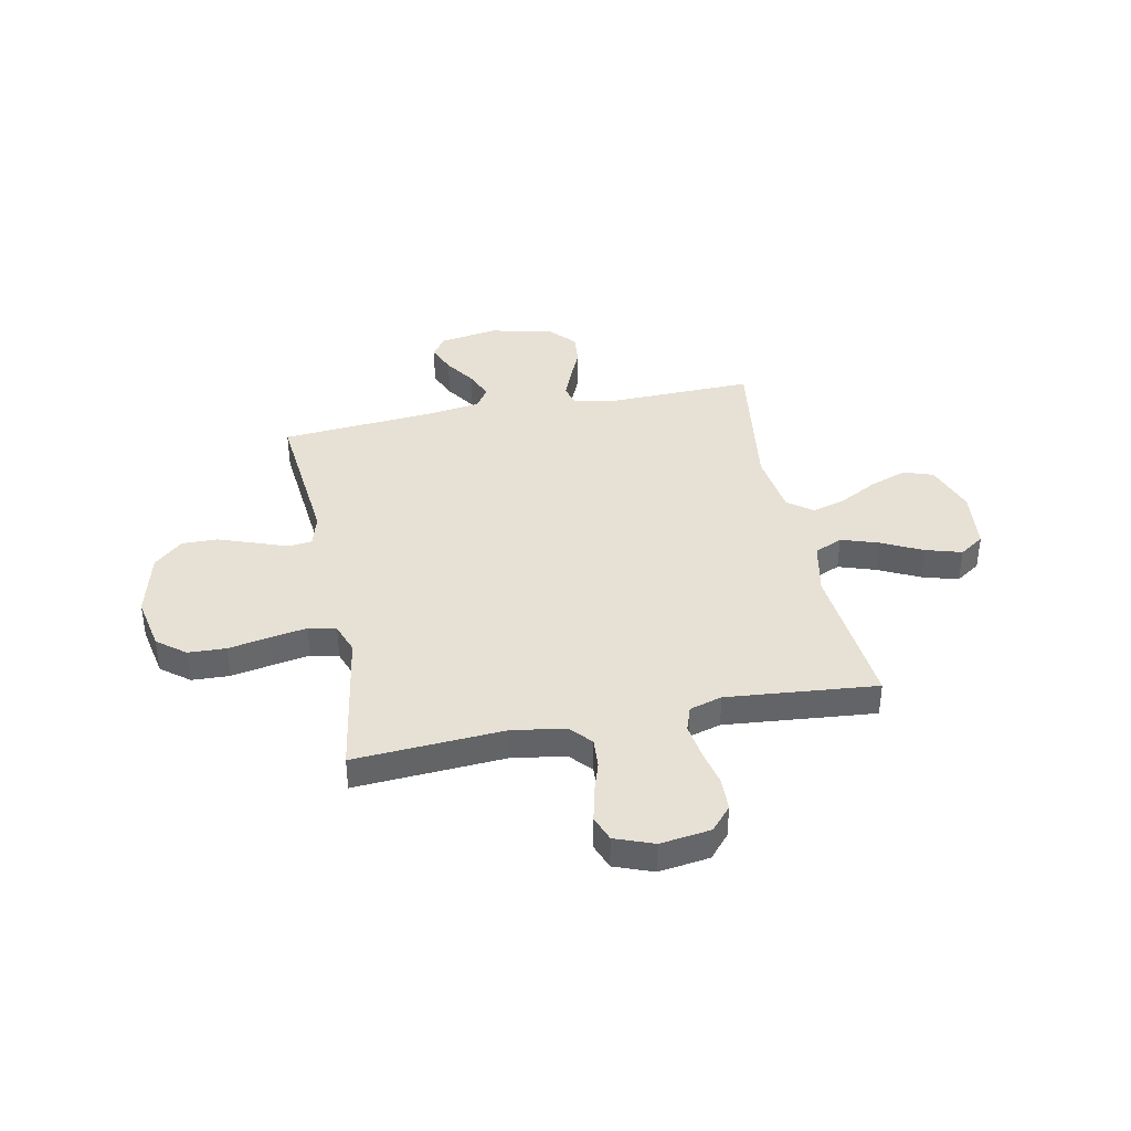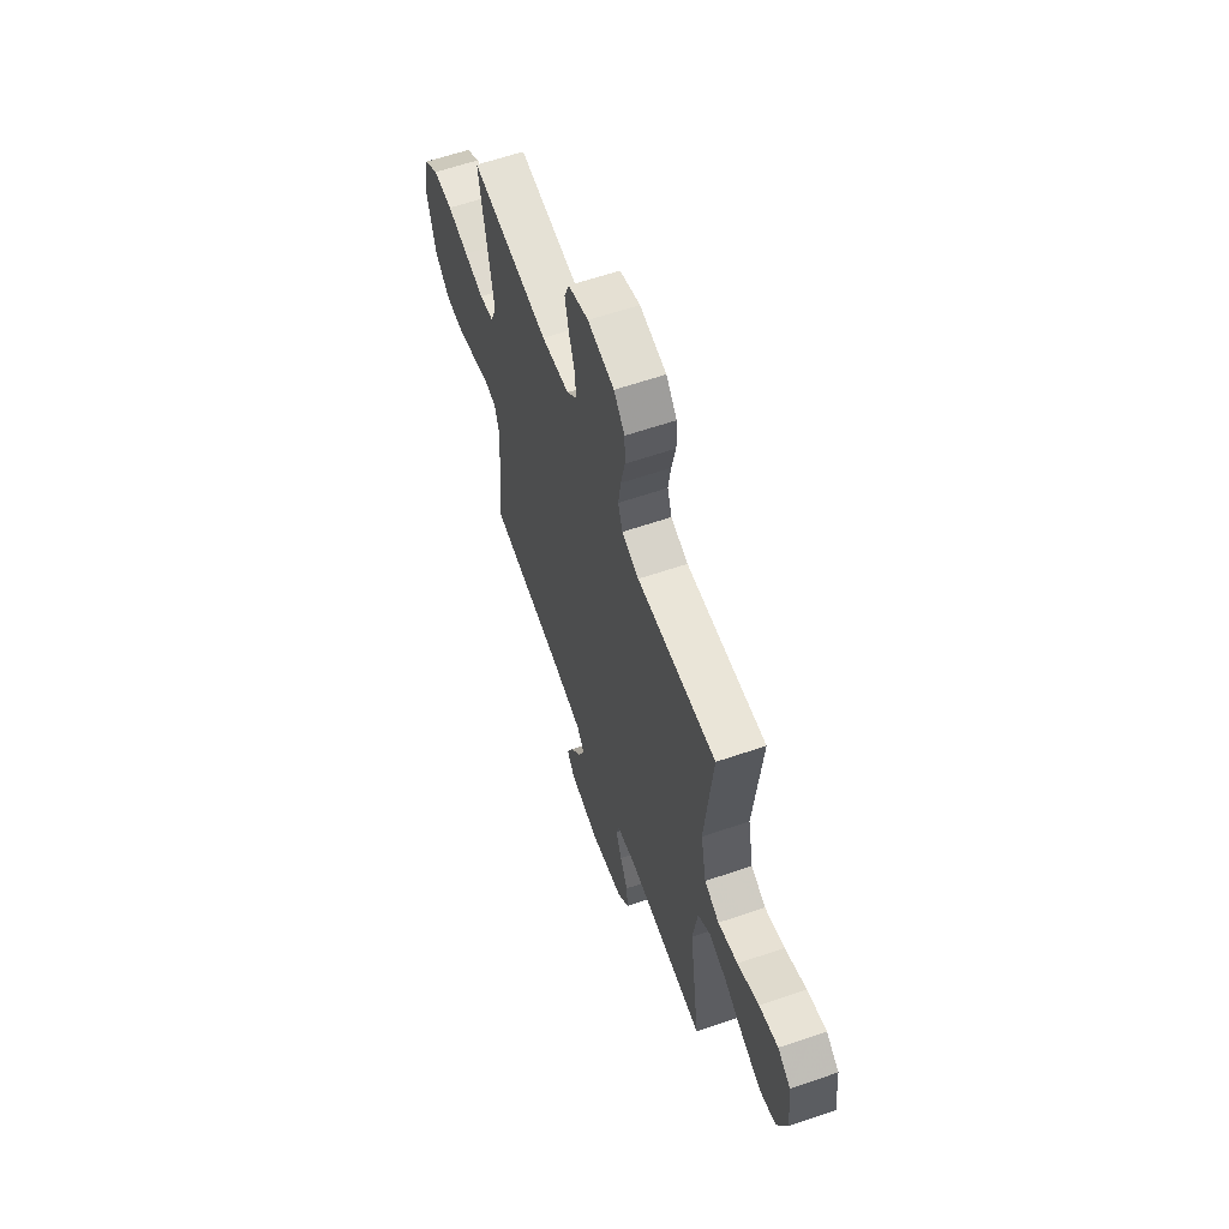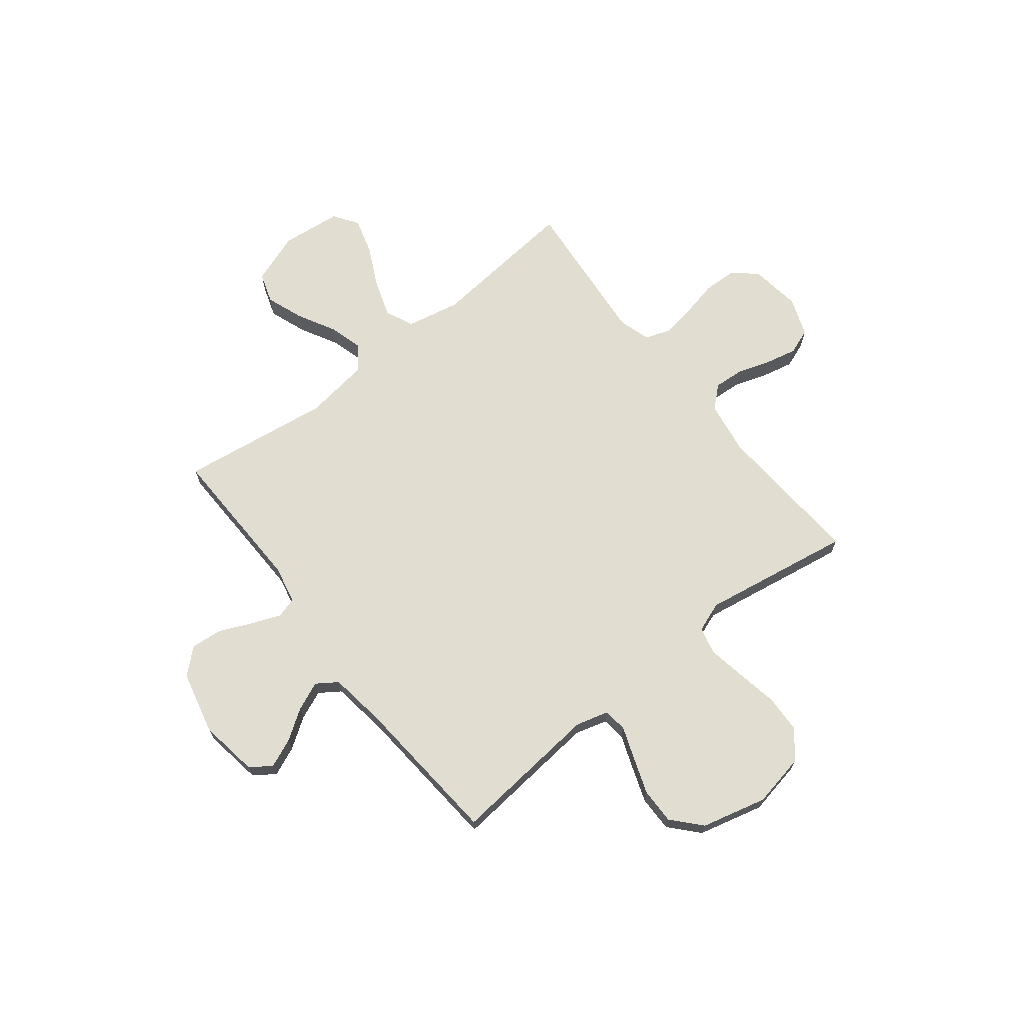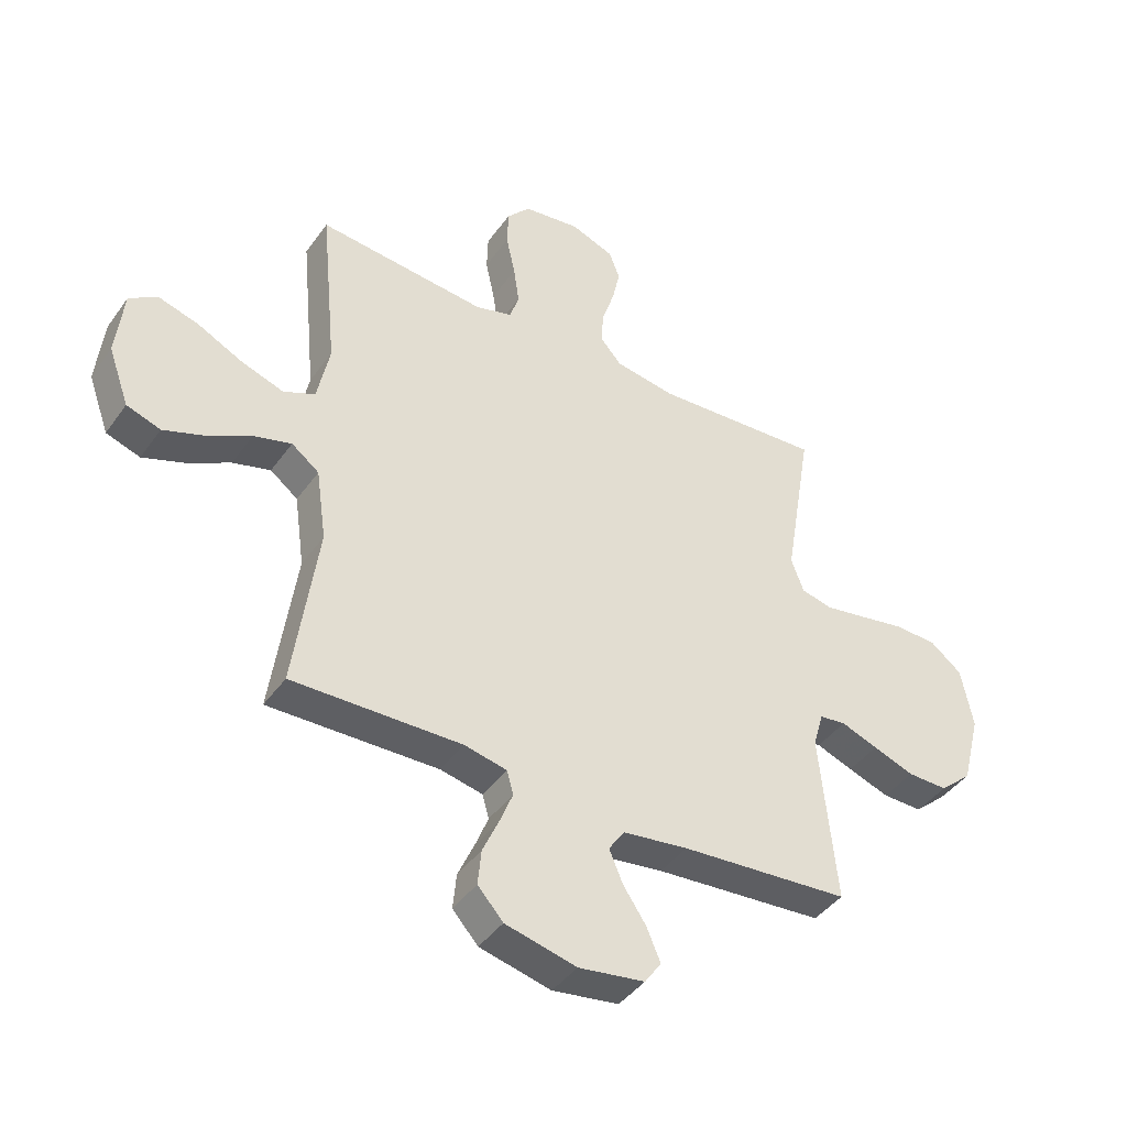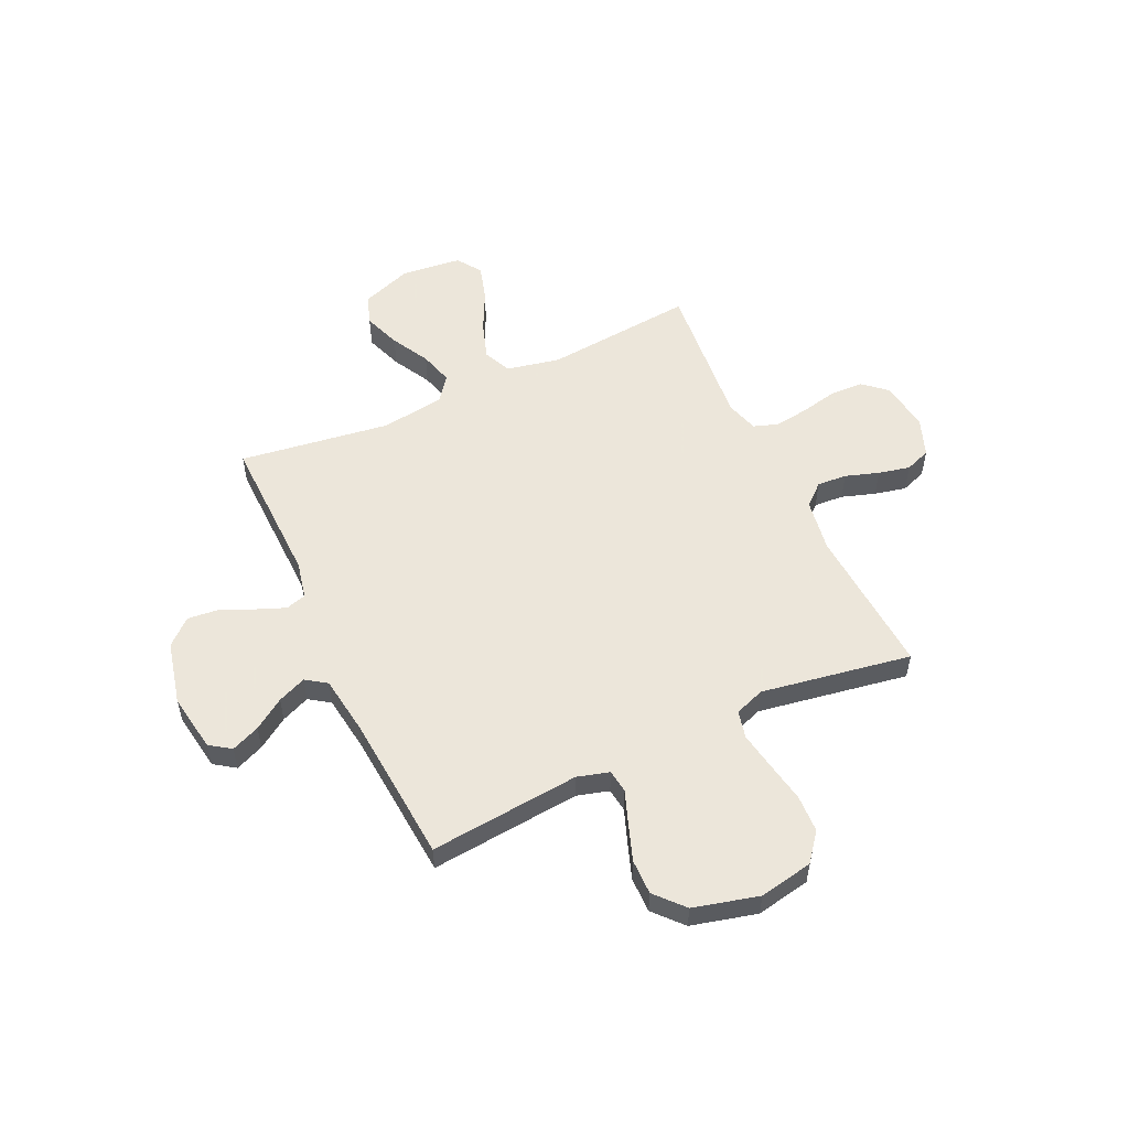
<metadata>
{"format":"obj","ext":"obj","renderer":"f3d","projection":"perspective","resolution":1024,"background":"white","views":[{"elev":39.3,"azim":-11.4,"up":"+Y"},{"elev":62.0,"azim":70.9,"up":"+Z"},{"elev":68.7,"azim":-128.3,"up":"+Y"},{"elev":-42.4,"azim":147.4,"up":"+Z"},{"elev":54.2,"azim":-114.9,"up":"+Y"}]}
</metadata>
<code>
v -0.5 0.07 -0.5
v -0.471 0.07 -0.2
v -0.489 0.07 -0.136
v -0.536 0.07 -0.13
v -0.601 0.07 -0.154
v -0.674 0.07 -0.18
v -0.745 0.07 -0.181
v -0.802 0.07 -0.13
v -0.835 0.07 0
v -0.814 0.07 0.108
v -0.758 0.07 0.152
v -0.683 0.07 0.155
v -0.602 0.07 0.14
v -0.527 0.07 0.127
v -0.472 0.07 0.14
v -0.45 0.07 0.2
v -0.5 0.07 0.5
v -0.2 0.07 0.481
v -0.094 0.07 0.498
v -0.056 0.07 0.541
v -0.06 0.07 0.6
v -0.082 0.07 0.667
v -0.096 0.07 0.73
v -0.077 0.07 0.781
v 0 0.07 0.81
v 0.101 0.07 0.796
v 0.142 0.07 0.749
v 0.144 0.07 0.683
v 0.128 0.07 0.609
v 0.118 0.07 0.541
v 0.135 0.07 0.491
v 0.2 0.07 0.472
v 0.5 0.07 0.5
v 0.471 0.07 0.2
v 0.493 0.07 0.093
v 0.549 0.07 0.068
v 0.624 0.07 0.093
v 0.705 0.07 0.133
v 0.777 0.07 0.154
v 0.826 0.07 0.121
v 0.839 0.07 0
v 0.802 0.07 -0.102
v 0.742 0.07 -0.122
v 0.668 0.07 -0.095
v 0.592 0.07 -0.054
v 0.525 0.07 -0.035
v 0.476 0.07 -0.072
v 0.458 0.07 -0.2
v 0.5 0.07 -0.5
v 0.2 0.07 -0.493
v 0.125 0.07 -0.509
v 0.113 0.07 -0.55
v 0.136 0.07 -0.608
v 0.165 0.07 -0.673
v 0.171 0.07 -0.736
v 0.126 0.07 -0.786
v 0 0.07 -0.816
v -0.117 0.07 -0.798
v -0.146 0.07 -0.756
v -0.122 0.07 -0.699
v -0.081 0.07 -0.638
v -0.057 0.07 -0.581
v -0.085 0.07 -0.54
v -0.2 0.07 -0.524
v -0.5 0 -0.5
v -0.471 0 -0.2
v -0.489 0 -0.136
v -0.536 0 -0.13
v -0.601 0 -0.154
v -0.674 0 -0.18
v -0.745 0 -0.181
v -0.802 0 -0.13
v -0.835 0 0
v -0.814 0 0.108
v -0.758 0 0.152
v -0.683 0 0.155
v -0.602 0 0.14
v -0.527 0 0.127
v -0.472 0 0.14
v -0.45 0 0.2
v -0.5 0 0.5
v -0.2 0 0.481
v -0.094 0 0.498
v -0.056 0 0.541
v -0.06 0 0.6
v -0.082 0 0.667
v -0.096 0 0.73
v -0.077 0 0.781
v 0 0 0.81
v 0.101 0 0.796
v 0.142 0 0.749
v 0.144 0 0.683
v 0.128 0 0.609
v 0.118 0 0.541
v 0.135 0 0.491
v 0.2 0 0.472
v 0.5 0 0.5
v 0.471 0 0.2
v 0.493 0 0.093
v 0.549 0 0.068
v 0.624 0 0.093
v 0.705 0 0.133
v 0.777 0 0.154
v 0.826 0 0.121
v 0.839 0 0
v 0.802 0 -0.102
v 0.742 0 -0.122
v 0.668 0 -0.095
v 0.592 0 -0.054
v 0.525 0 -0.035
v 0.476 0 -0.072
v 0.458 0 -0.2
v 0.5 0 -0.5
v 0.2 0 -0.493
v 0.125 0 -0.509
v 0.113 0 -0.55
v 0.136 0 -0.608
v 0.165 0 -0.673
v 0.171 0 -0.736
v 0.126 0 -0.786
v 0 0 -0.816
v -0.117 0 -0.798
v -0.146 0 -0.756
v -0.122 0 -0.699
v -0.081 0 -0.638
v -0.057 0 -0.581
v -0.085 0 -0.54
v -0.2 0 -0.524
f 58 59 60 61
f 58 61 62
f 57 58 62
f 56 57 62
f 53 54 55 56
f 52 53 56 62
f 51 52 62 63
f 48 49 50
f 47 48 50 51
f 42 43 44 45
f 42 45 46
f 41 42 46
f 40 41 46
f 37 38 39 40
f 36 37 40 46
f 35 36 46 47
f 32 33 34
f 31 32 34 35
f 26 27 28 29
f 26 29 30
f 25 26 30
f 24 25 30 31
f 21 22 23 24
f 16 17 18
f 15 16 18 19
f 10 11 12 13
f 10 13 14
f 9 10 14
f 8 9 14 15
f 4 5 6 7
f 4 7 8 15
f 64 1 2
f 64 2 3
f 63 64 3
f 51 63 3
f 31 35 47 51
f 21 24 31 51
f 20 21 51
f 19 20 51 3
f 3 4 15 19
f 125 124 123 122
f 126 125 122
f 126 122 121
f 126 121 120
f 120 119 118 117
f 126 120 117 116
f 127 126 116 115
f 114 113 112
f 115 114 112 111
f 109 108 107 106
f 110 109 106
f 110 106 105
f 110 105 104
f 104 103 102 101
f 110 104 101 100
f 111 110 100 99
f 98 97 96
f 99 98 96 95
f 93 92 91 90
f 94 93 90
f 94 90 89
f 95 94 89 88
f 88 87 86 85
f 82 81 80
f 83 82 80 79
f 77 76 75 74
f 78 77 74
f 78 74 73
f 79 78 73 72
f 71 70 69 68
f 79 72 71 68
f 66 65 128
f 67 66 128
f 67 128 127
f 67 127 115
f 115 111 99 95
f 115 95 88 85
f 115 85 84
f 67 115 84 83
f 83 79 68 67
f 1 65 66 2
f 2 66 67 3
f 3 67 68 4
f 4 68 69 5
f 5 69 70 6
f 6 70 71 7
f 7 71 72 8
f 8 72 73 9
f 9 73 74 10
f 10 74 75 11
f 11 75 76 12
f 12 76 77 13
f 13 77 78 14
f 14 78 79 15
f 15 79 80 16
f 16 80 81 17
f 17 81 82 18
f 18 82 83 19
f 19 83 84 20
f 20 84 85 21
f 21 85 86 22
f 22 86 87 23
f 23 87 88 24
f 24 88 89 25
f 25 89 90 26
f 26 90 91 27
f 27 91 92 28
f 28 92 93 29
f 29 93 94 30
f 30 94 95 31
f 31 95 96 32
f 32 96 97 33
f 33 97 98 34
f 34 98 99 35
f 35 99 100 36
f 36 100 101 37
f 37 101 102 38
f 38 102 103 39
f 39 103 104 40
f 40 104 105 41
f 41 105 106 42
f 42 106 107 43
f 43 107 108 44
f 44 108 109 45
f 45 109 110 46
f 46 110 111 47
f 47 111 112 48
f 48 112 113 49
f 49 113 114 50
f 50 114 115 51
f 51 115 116 52
f 52 116 117 53
f 53 117 118 54
f 54 118 119 55
f 55 119 120 56
f 56 120 121 57
f 57 121 122 58
f 58 122 123 59
f 59 123 124 60
f 60 124 125 61
f 61 125 126 62
f 62 126 127 63
f 63 127 128 64
f 64 128 65 1

</code>
